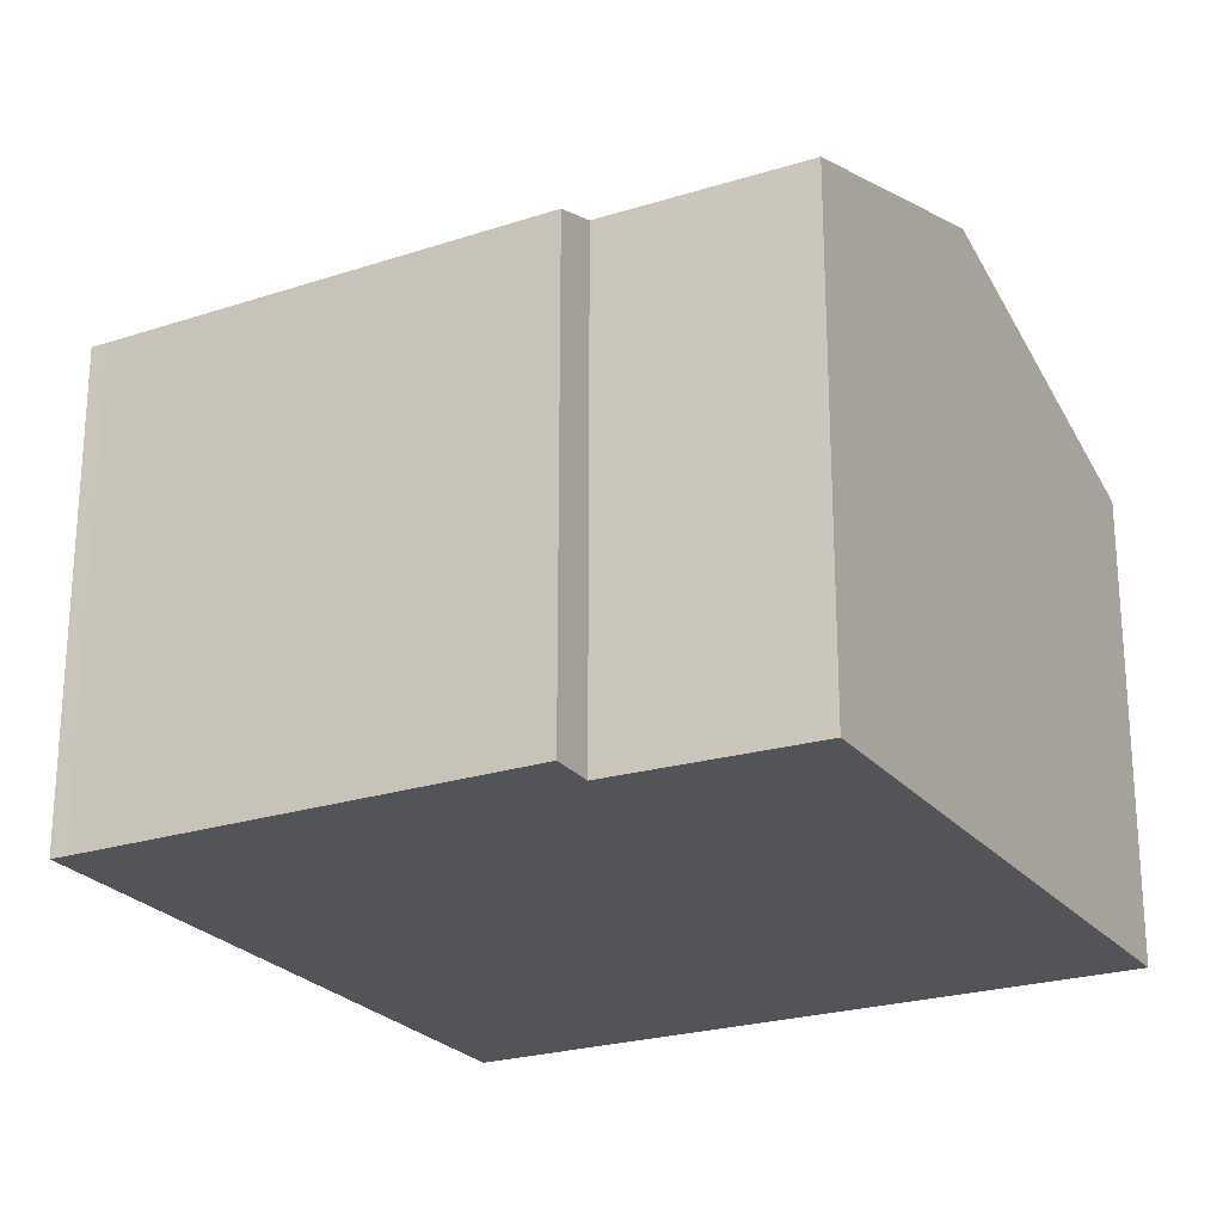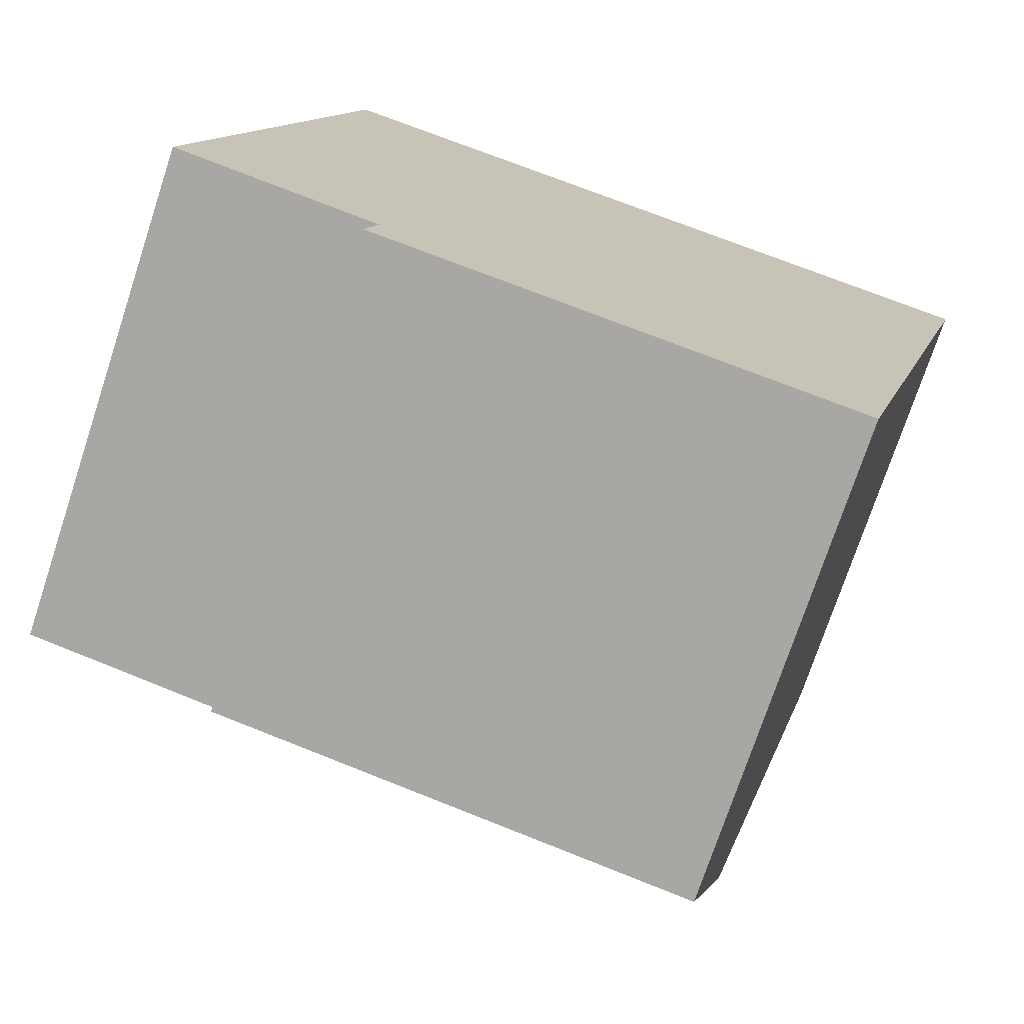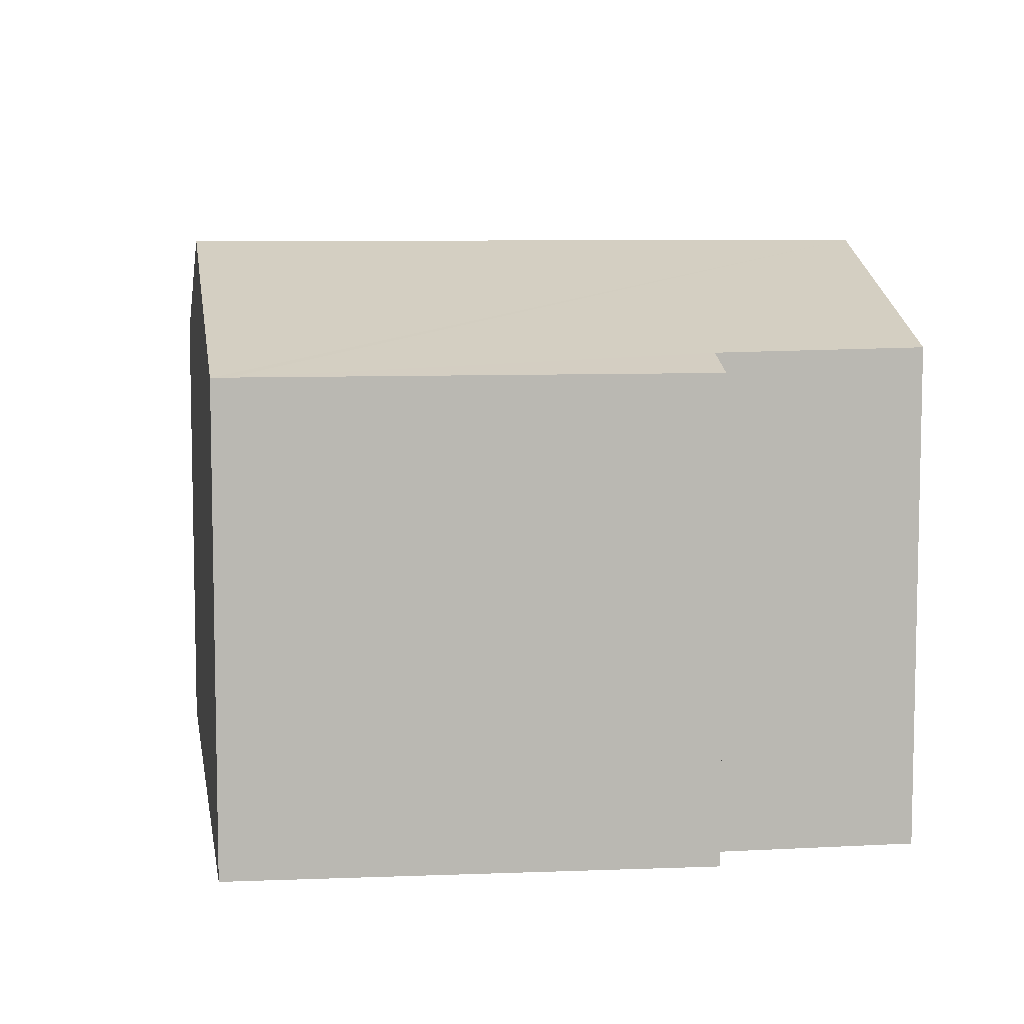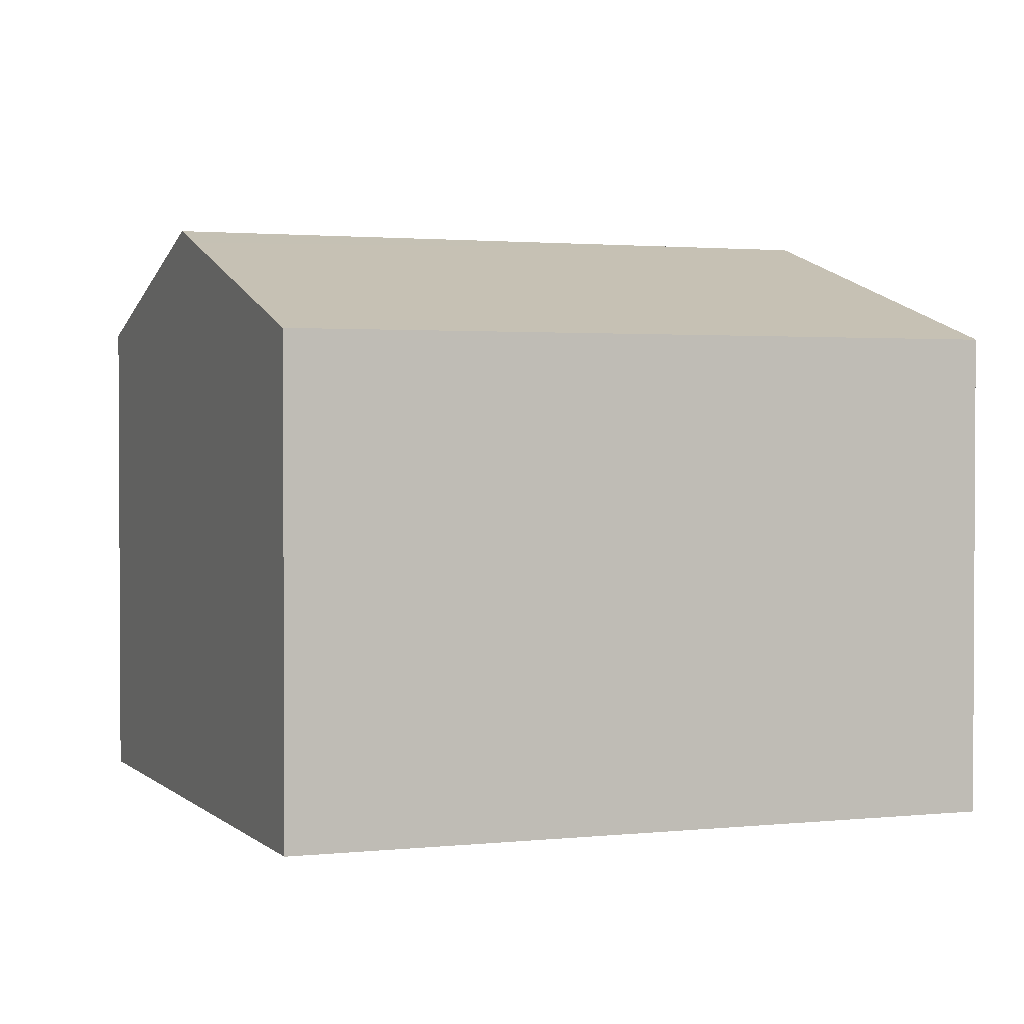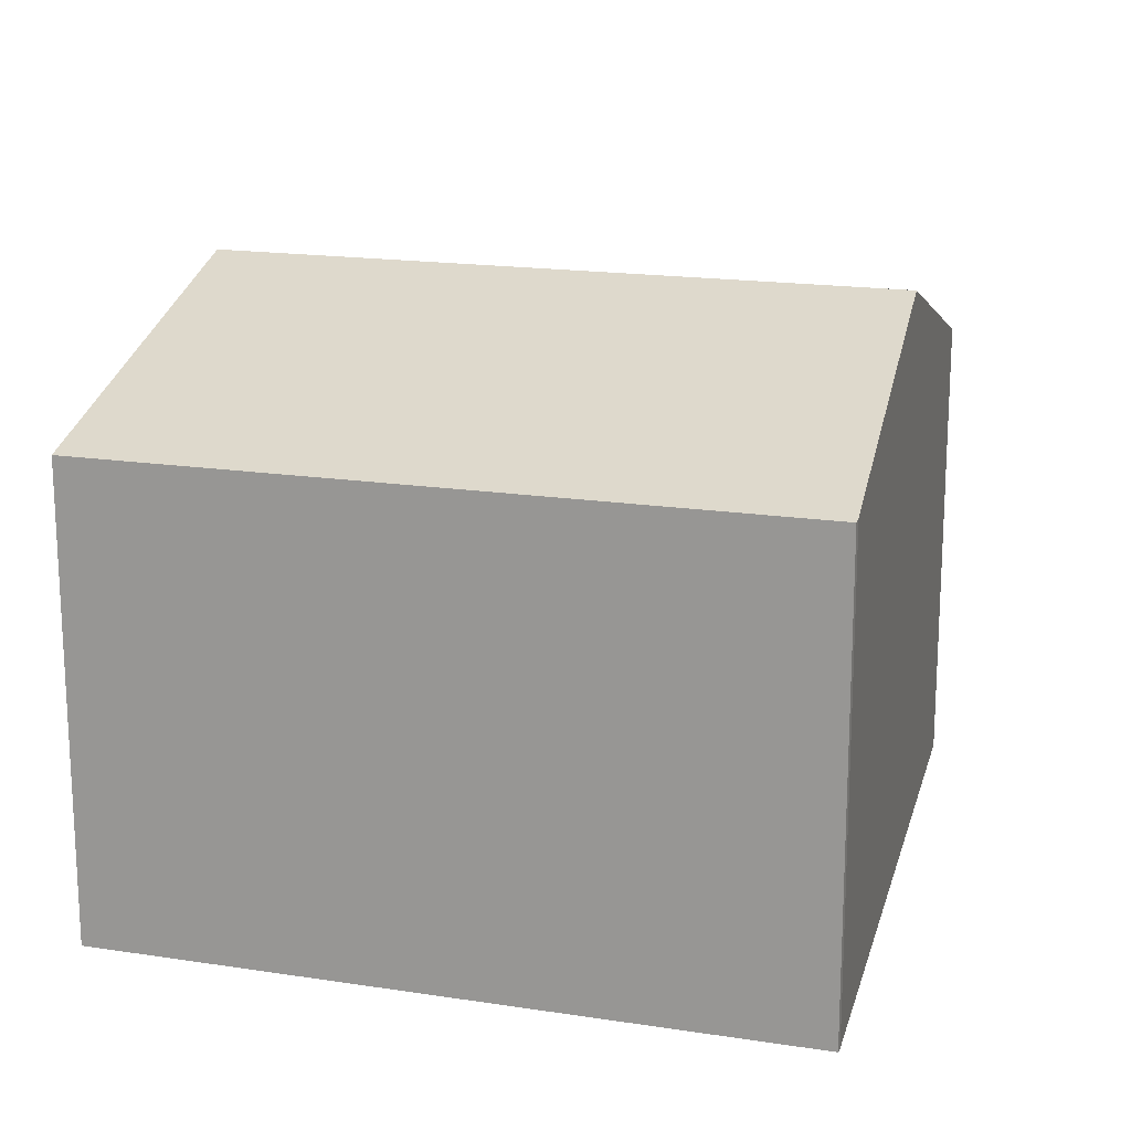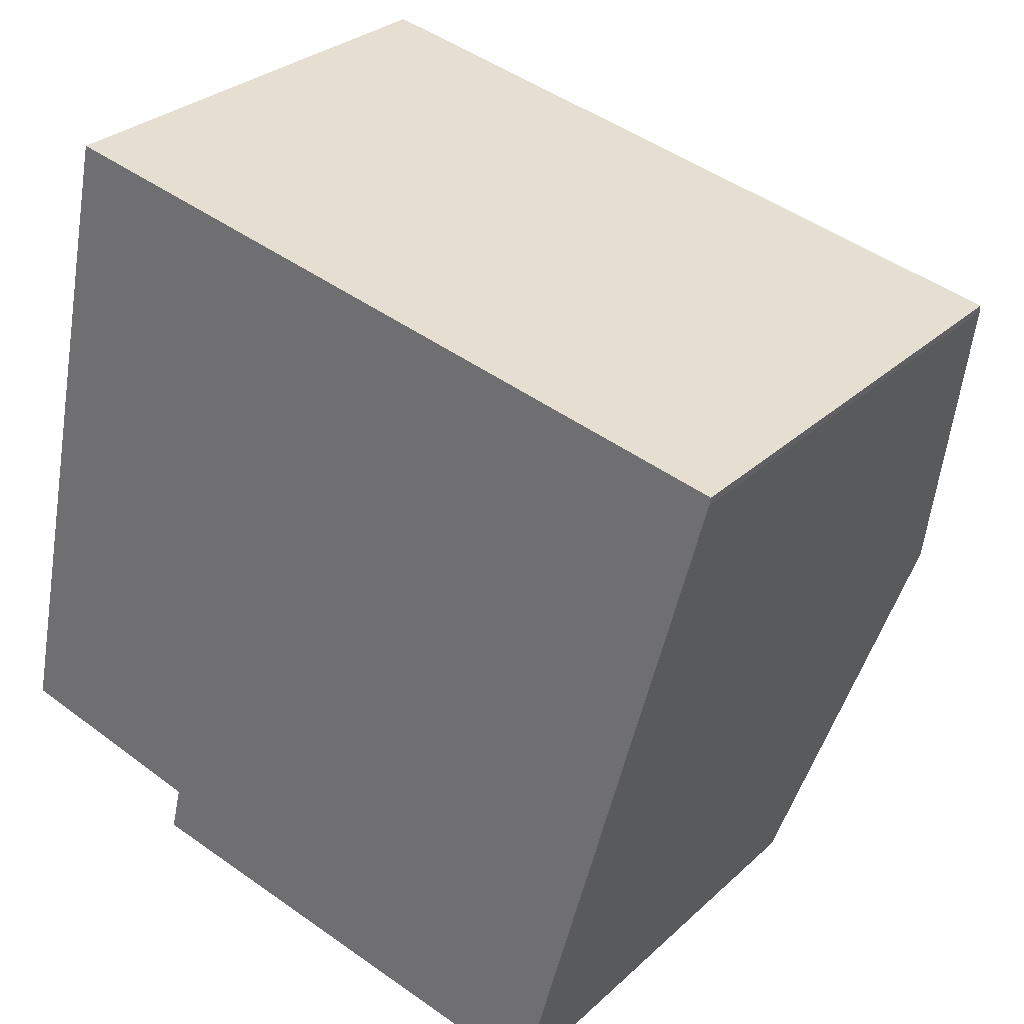
<metadata>
{"format":"obj","ext":"obj","renderer":"f3d","projection":"perspective","resolution":1024,"background":"white","views":[{"elev":-23.3,"azim":-139.0,"up":"+Y"},{"elev":-74.0,"azim":-18.3,"up":"+Z"},{"elev":7.9,"azim":-174.2,"up":"+Y"},{"elev":1.8,"azim":-9.4,"up":"+Y"},{"elev":17.5,"azim":28.7,"up":"+Y"},{"elev":29.1,"azim":36.7,"up":"+Z"}]}
</metadata>
<code>
v  15.52 8.697 9.511
v  15.5 8.739 9.376
v  13.78 10.82 2.908
v  3.45 8.72 -1.828
v  3.663 9.002 -0.946
v  11.74 8.713 -3.579
v  12.04 8.709 -3.654
v  1.202 10.82 5.532
v  0 9.058 5.546e-16
v  1.398 10.53 6.435
v  2.907 8.697 12.14
v  2.649 8.697 12.2
v  11.74 2.192e-16 -3.579
v  12.04 2.237e-16 -3.654
v  3.45 1.119e-16 -1.828
v  0 0 0
v  3.663 5.793e-17 -0.946
v  1.202 -3.387e-16 5.532
v  2.649 -7.468e-16 12.2
v  1.398 -3.94e-16 6.435
v  15.52 -5.824e-16 9.511
v  2.907 -7.435e-16 12.14
v  13.78 -1.781e-16 2.908
v  15.5 -5.741e-16 9.376
g defaultobject
f 1 2 3
f 4 5 6
f 7 8 3
f 8 7 6
f 8 6 5
f 8 5 9
f 10 3 8
f 3 10 1
f 1 10 11
f 11 10 12
f 7 13 6
f 13 7 14
f 6 15 4
f 15 6 13
f 5 16 9
f 16 5 17
f 4 17 5
f 17 4 15
f 16 8 9
f 8 16 10
f 10 16 12
f 12 16 18
f 12 18 19
f 19 18 20
f 19 11 12
f 11 19 1
f 1 19 21
f 21 19 22
f 3 14 7
f 14 3 2
f 14 2 23
f 23 2 24
f 1 24 2
f 24 1 21
f 20 22 19
f 22 20 21
f 21 20 18
f 21 18 24
f 24 18 23
f 23 18 16
f 23 16 17
f 23 17 14
f 14 17 13
f 13 17 15

</code>
